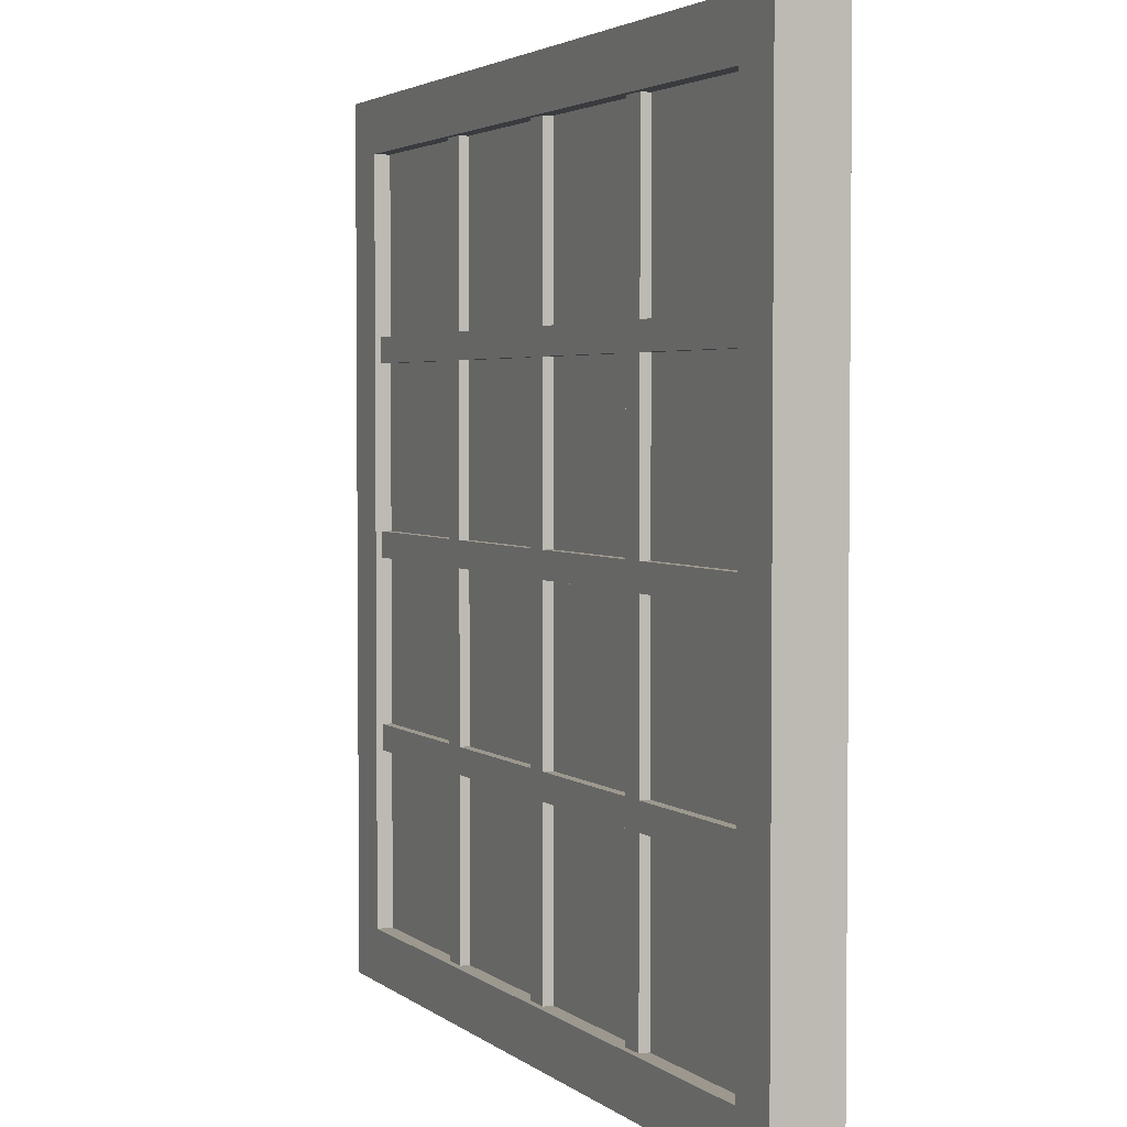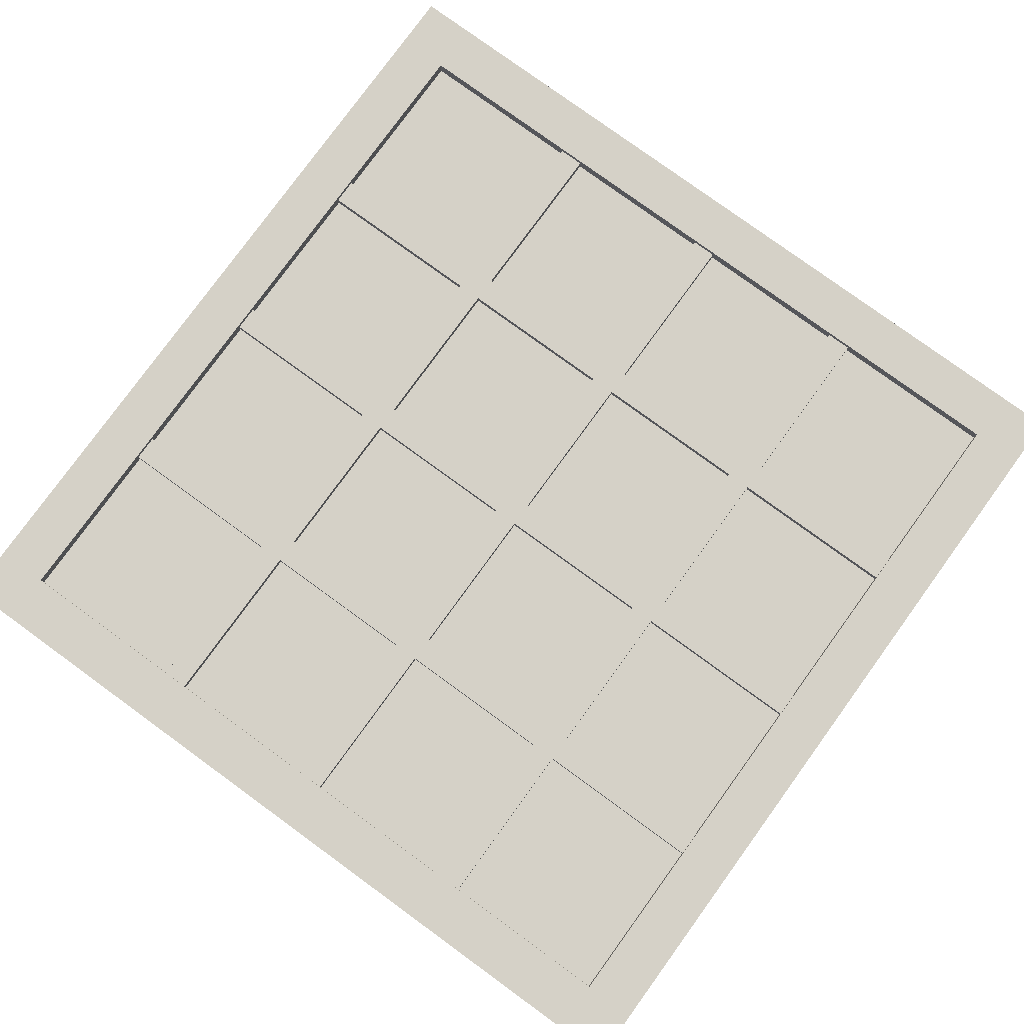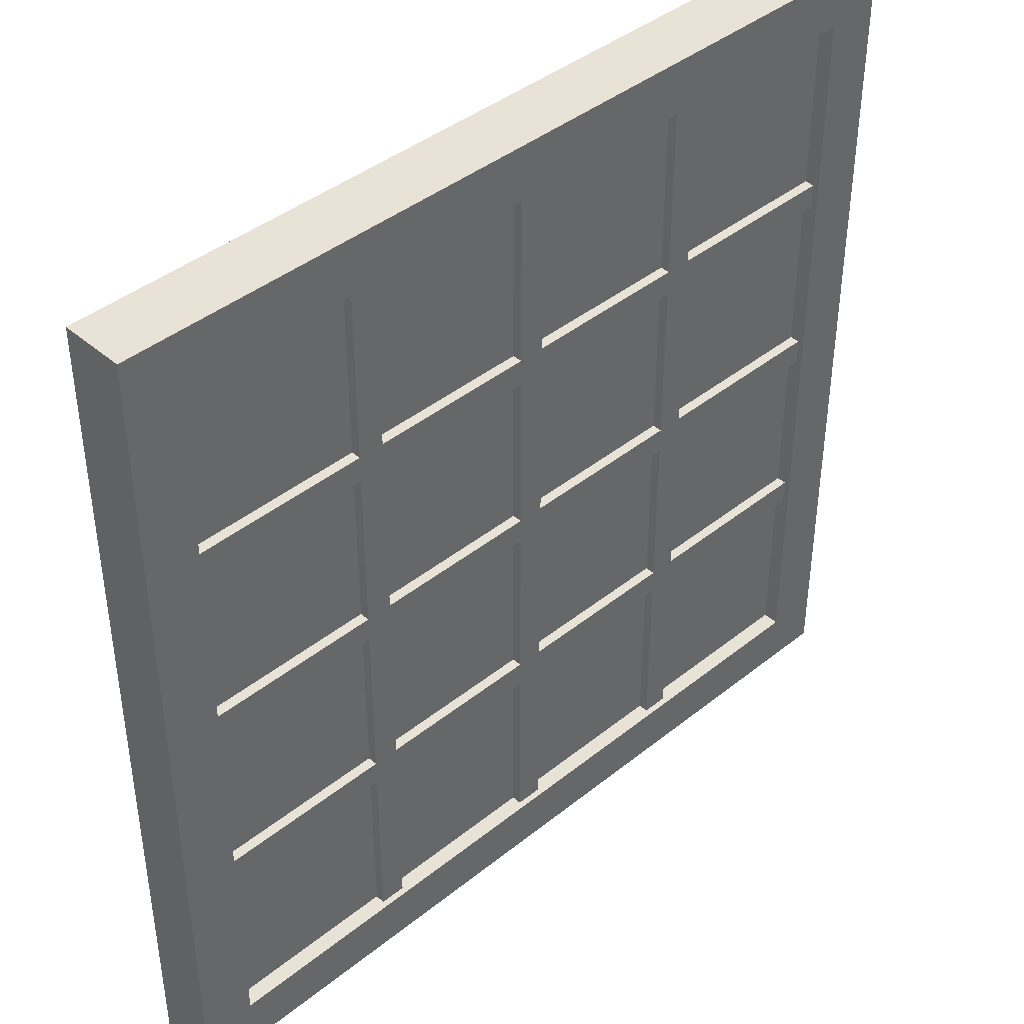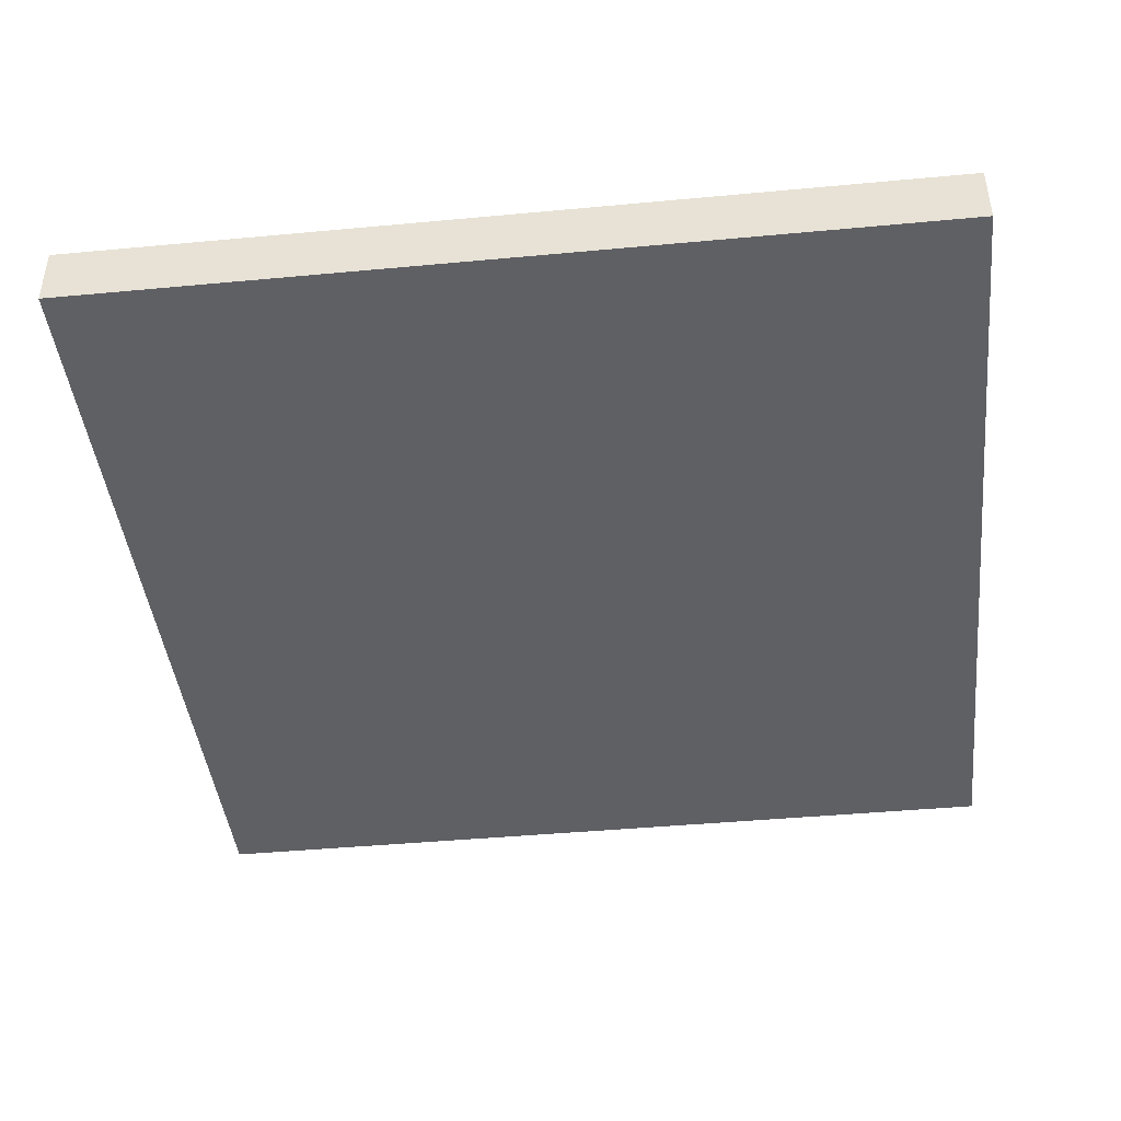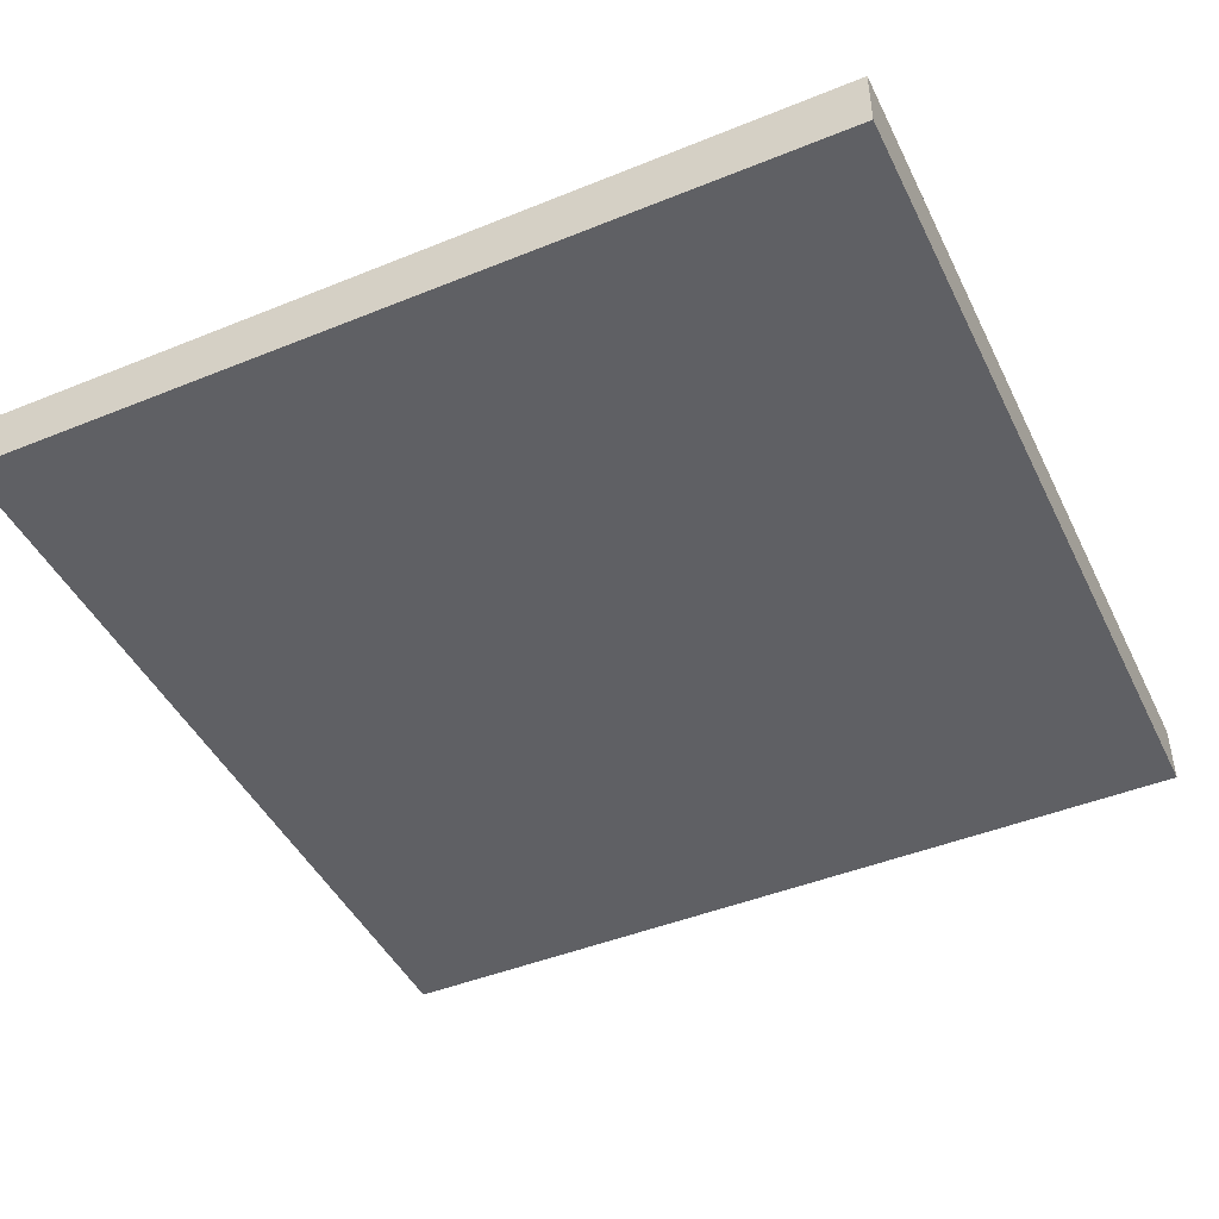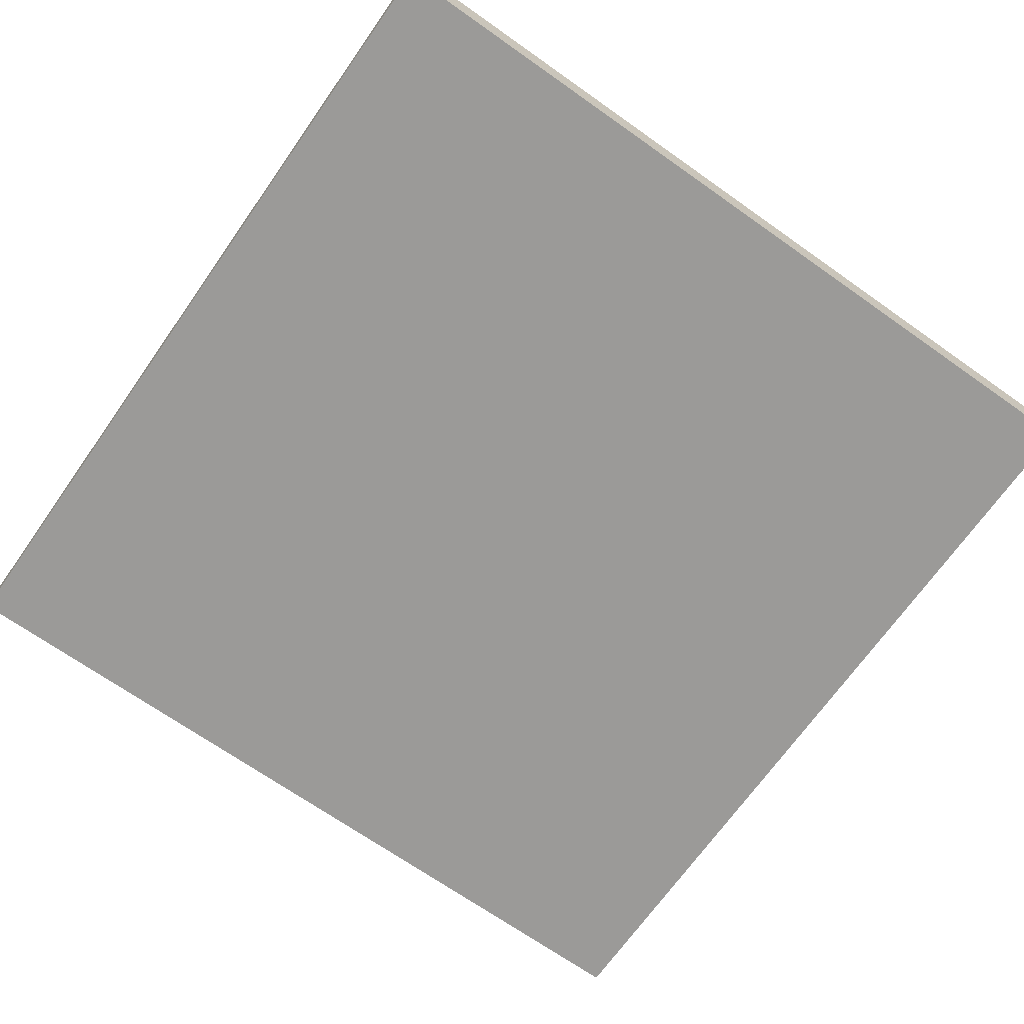
<metadata>
{"format":"obj","ext":"obj","renderer":"f3d","projection":"perspective","resolution":1024,"background":"white","views":[{"elev":3.2,"azim":-114.1,"up":"+Z"},{"elev":79.4,"azim":126.0,"up":"+Y"},{"elev":41.7,"azim":136.0,"up":"+Z"},{"elev":-43.3,"azim":-173.7,"up":"+Y"},{"elev":-45.3,"azim":-154.9,"up":"+Y"},{"elev":-69.4,"azim":54.8,"up":"+Y"}]}
</metadata>
<code>
o Plane_Plane.007
v 4.756 0 0.2438
v 5.244 0 0.2438
v 4.756 0 -0.2438
v 5.244 0 -0.2438
v 4.786 0.03537 -0.2138
v 4.786 0.03537 0.2138
v 5.214 0.03537 0.2138
v 5.214 0.03537 -0.2138
v 4.756 0.03537 -0.2438
v 4.756 0.03537 0.2438
v 5.244 0.03537 0.2438
v 5.244 0.03537 -0.2438
v 4.786 0.02627 -0.2138
v 4.786 0.02627 0.2138
v 5.214 0.02627 0.2138
v 5.214 0.02627 -0.2138
v 5.114 0.0318 0.1142
v 5.114 0.0318 0.00727
v 5.1 0.0318 0.00727
v 5.1 0.0318 -0.00727
v 5.114 0.0318 -0.00727
v 4.9 0.0318 0.00727
v 4.886 0.0318 0.00727
v 4.886 0.0318 -0.00727
v 4.9 0.0318 -0.00727
v 5.007 0.0318 0.1142
v 4.993 0.0318 0.1142
v 4.993 0.0318 0.09961
v 5.007 0.0318 0.09961
v 4.993 0.0318 -0.09961
v 4.993 0.0318 -0.1142
v 5.007 0.0318 -0.1142
v 5.007 0.0318 -0.09961
v 5.007 0.0318 -0.00727
v 5.007 0.0318 0.00727
v 4.993 0.0318 0.00727
v 4.993 0.0318 -0.00727
v 4.786 0.02627 0.00727
v 4.786 0.02627 -0.00727
v 5.007 0.02627 0.2138
v 4.993 0.02627 0.2138
v 5.214 0.02627 -0.00727
v 5.214 0.02627 0.00727
v 4.993 0.02627 -0.2138
v 5.007 0.02627 -0.2138
v 4.993 0.02627 0.00727
v 5.007 0.02627 0.00727
v 5.007 0.02627 -0.00727
v 4.993 0.02627 -0.00727
v 4.786 0.02627 0.1142
v 4.786 0.02627 0.09961
v 5.114 0.02627 0.2138
v 5.1 0.02627 0.2138
v 5.214 0.02627 -0.1142
v 5.214 0.02627 -0.09961
v 4.886 0.02627 -0.2138
v 4.9 0.02627 -0.2138
v 4.786 0.02627 -0.09961
v 4.786 0.02627 -0.1142
v 4.9 0.02627 0.2138
v 4.886 0.02627 0.2138
v 5.214 0.02627 0.09961
v 5.214 0.02627 0.1142
v 5.1 0.02627 -0.2138
v 5.114 0.02627 -0.2138
v 5.007 0.02627 -0.1142
v 4.993 0.02627 -0.1142
v 4.993 0.02627 -0.09961
v 5.007 0.02627 -0.09961
v 4.993 0.02627 0.09961
v 4.993 0.02627 0.1142
v 5.007 0.02627 0.1142
v 5.007 0.02627 0.09961
v 4.886 0.02627 -0.00727
v 4.886 0.02627 0.00727
v 4.9 0.02627 0.00727
v 4.9 0.02627 -0.00727
v 5.1 0.02627 -0.00727
v 5.1 0.02627 0.00727
v 5.114 0.02627 0.00727
v 5.114 0.02627 -0.00727
v 5.114 0.02627 0.09961
v 5.1 0.02627 0.09961
v 5.1 0.02627 0.1142
v 5.114 0.02627 0.1142
v 4.9 0.02627 0.09961
v 4.886 0.02627 0.09961
v 4.886 0.02627 0.1142
v 4.9 0.02627 0.1142
v 4.9 0.02627 -0.1142
v 4.886 0.02627 -0.1142
v 4.886 0.02627 -0.09961
v 4.9 0.02627 -0.09961
v 5.114 0.02627 -0.1142
v 5.1 0.02627 -0.1142
v 5.1 0.02627 -0.09961
v 5.114 0.02627 -0.09961
v 5.114 0.0318 0.09961
v 5.1 0.0318 0.09961
v 5.1 0.0318 0.1142
v 4.9 0.0318 0.1142
v 4.9 0.0318 0.09961
v 4.886 0.0318 0.09961
v 4.886 0.0318 0.1142
v 4.9 0.0318 -0.09961
v 4.9 0.0318 -0.1142
v 4.886 0.0318 -0.1142
v 4.886 0.0318 -0.09961
v 5.114 0.0318 -0.09961
v 5.114 0.0318 -0.1142
v 5.1 0.0318 -0.1142
v 5.1 0.0318 -0.09961
v 5.007 0.0318 -0.2138
v 4.993 0.0318 -0.2138
v 4.786 0.0318 -0.00727
v 4.786 0.0318 0.00727
v 4.993 0.0318 0.2138
v 5.007 0.0318 0.2138
v 5.214 0.0318 0.00727
v 5.214 0.0318 -0.00727
v 5.1 0.0318 0.2138
v 5.114 0.0318 0.2138
v 5.214 0.0318 0.1142
v 5.214 0.0318 0.09961
v 4.886 0.0318 0.2138
v 4.9 0.0318 0.2138
v 4.786 0.0318 0.09961
v 4.786 0.0318 0.1142
v 4.9 0.0318 -0.2138
v 4.886 0.0318 -0.2138
v 4.786 0.0318 -0.1142
v 4.786 0.0318 -0.09961
v 5.114 0.0318 -0.2138
v 5.1 0.0318 -0.2138
v 5.214 0.0318 -0.09961
v 5.214 0.0318 -0.1142
f 1 3 4 2
f 81 42 55 97
f 4 3 9 12
f 1 2 11 10
f 2 4 12 11
f 3 1 10 9
f 6 5 9 10
f 7 6 10 11
f 8 7 11 12
f 5 8 12 9
f 59 91 56 13
f 60 41 71 89
f 73 83 79 47
f 40 53 84 72
f 8 5 13 56 57 44 45 64 65 16
f 14 61 88 50
f 7 8 16 54 55 42 43 62 63 15
f 48 78 96 69
f 82 62 43 80
f 94 54 16 65
f 5 6 14 50 51 38 39 58 59 13
f 52 15 63 85
f 6 7 15 52 53 40 41 60 61 14
f 36 35 34 37
f 51 87 75 38
f 86 70 46 76
f 90 67 44 57
f 77 49 68 93
f 66 95 64 45
f 64 95 111 134
f 83 73 29 99
f 65 64 134 133
f 84 53 121 100
f 94 65 133 110
f 52 85 17 122
f 93 68 30 105
f 53 52 122 121
f 67 90 106 31
f 79 83 99 19
f 58 92 108 132
f 82 80 18 98
f 59 58 132 131
f 80 43 119 18
f 91 59 131 107
f 42 81 21 120
f 92 74 24 108
f 43 42 120 119
f 77 93 105 25
f 76 46 36 22
f 56 91 107 130
f 49 77 25 37
f 57 56 130 129
f 71 41 117 27
f 90 57 129 106
f 40 72 26 118
f 89 71 27 101
f 41 40 118 117
f 70 86 102 28
f 68 49 37 30
f 50 88 104 128
f 48 69 33 34
f 51 50 128 127
f 39 74 92 58
f 32 31 30 33
f 28 27 26 29
f 24 23 22 25
f 20 19 18 21
f 98 99 100 17
f 102 103 104 101
f 106 107 108 105
f 110 111 112 109
f 32 113 114 31
f 29 35 36 28
f 24 115 116 23
f 20 34 35 19
f 34 33 30 37
f 118 26 27 117
f 37 25 22 36
f 120 21 18 119
f 98 18 19 99
f 122 17 100 121
f 99 29 26 100
f 124 98 17 123
f 102 22 23 103
f 126 101 104 125
f 103 127 128 104
f 28 102 101 27
f 106 129 130 107
f 25 105 108 24
f 107 131 132 108
f 31 106 105 30
f 110 133 134 111
f 21 109 112 20
f 111 32 33 112
f 136 110 109 135
f 72 84 100 26
f 66 45 113 32
f 81 97 109 21
f 63 62 124 123
f 45 44 114 113
f 96 78 20 112
f 62 82 98 124
f 44 67 31 114
f 95 66 32 111
f 85 63 123 17
f 73 47 35 29
f 69 96 112 33
f 86 76 22 102
f 46 70 28 36
f 55 54 136 135
f 75 87 103 23
f 74 39 115 24
f 54 94 110 136
f 61 60 126 125
f 39 38 116 115
f 97 55 135 109
f 60 89 101 126
f 38 75 23 116
f 88 61 125 104
f 78 48 34 20
f 87 51 127 103
f 47 79 19 35

</code>
